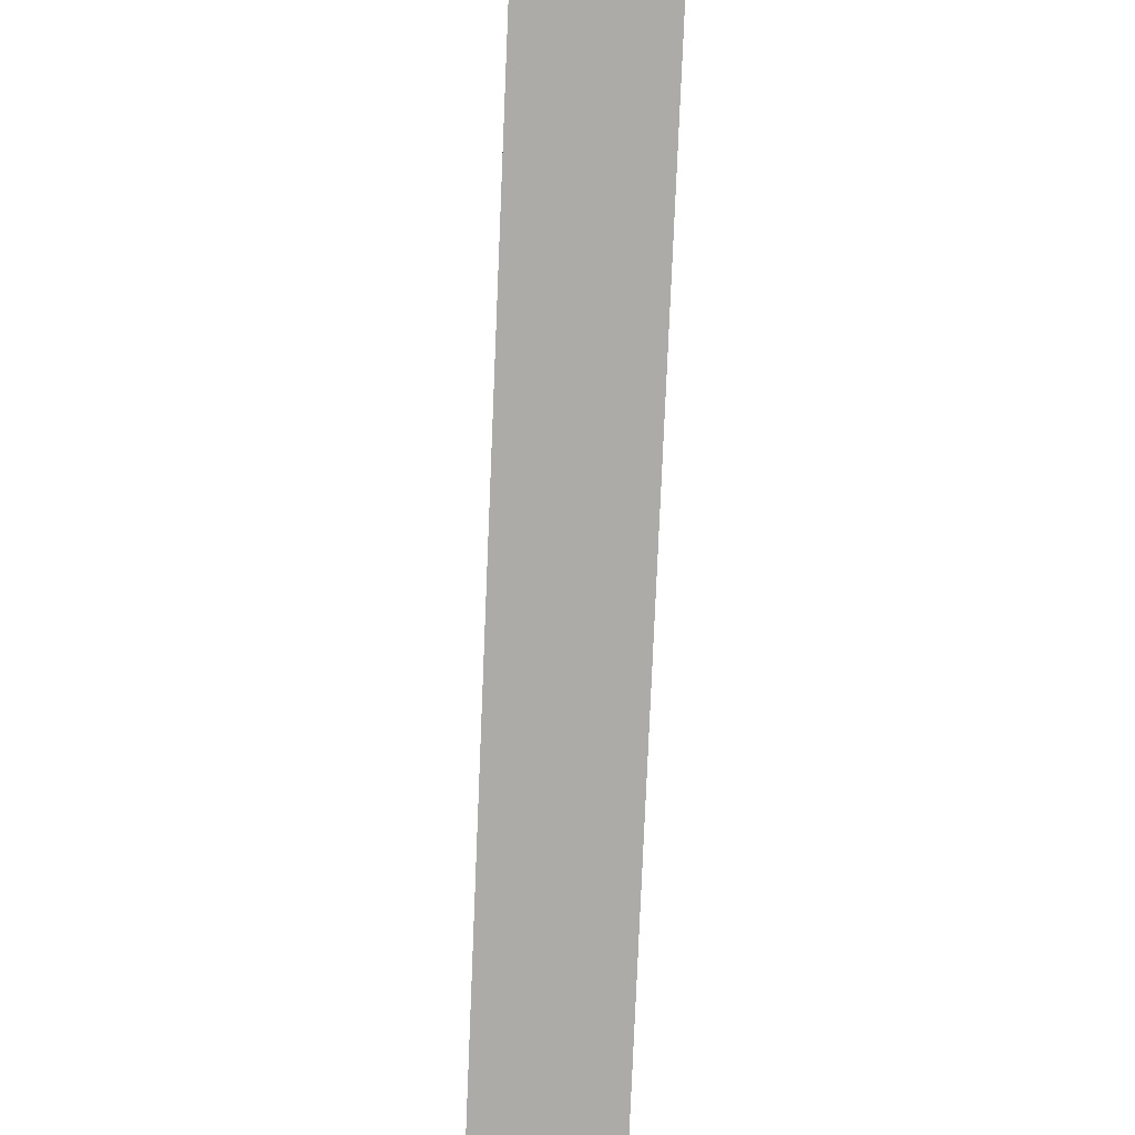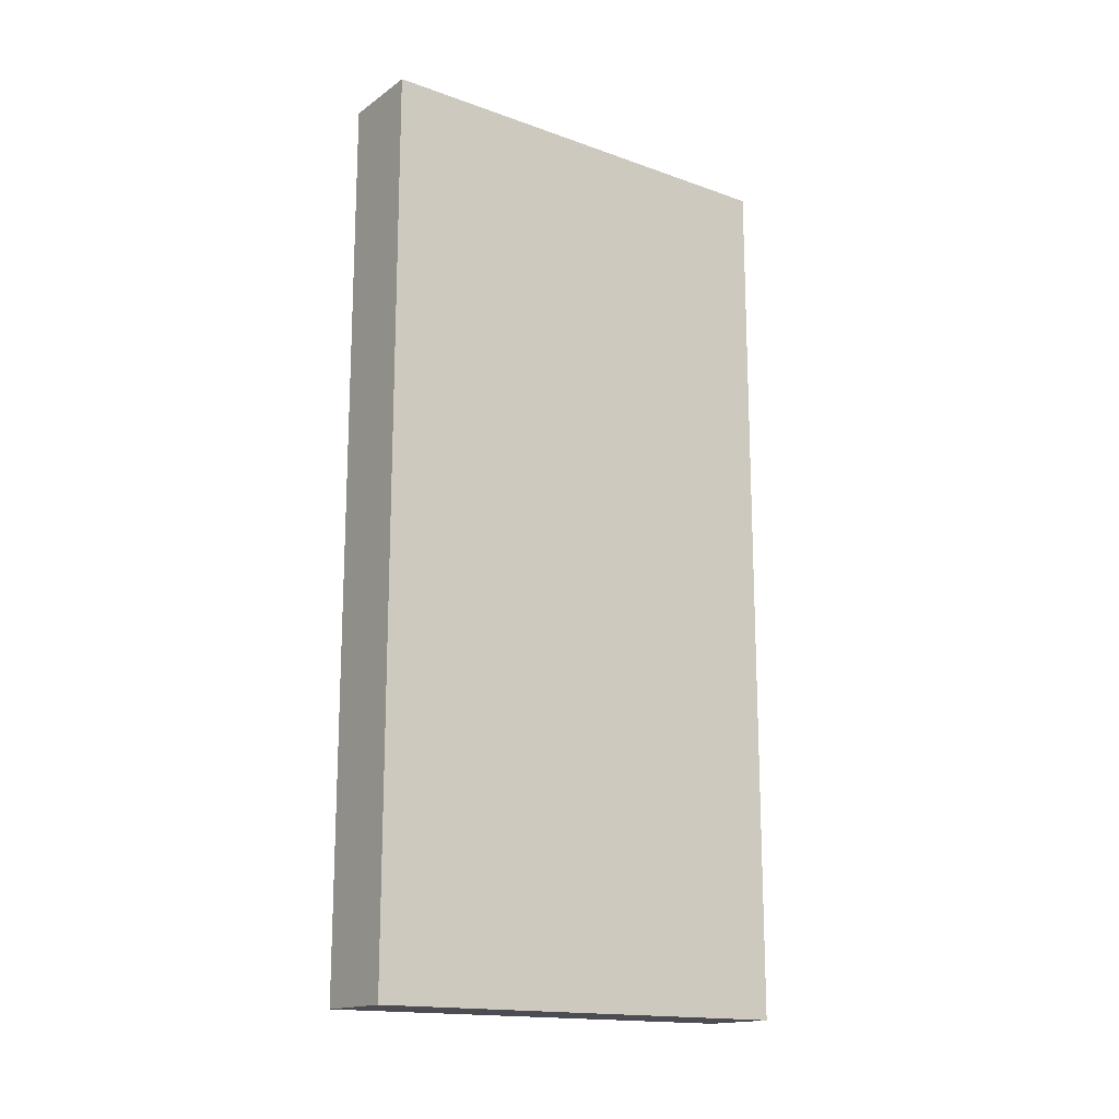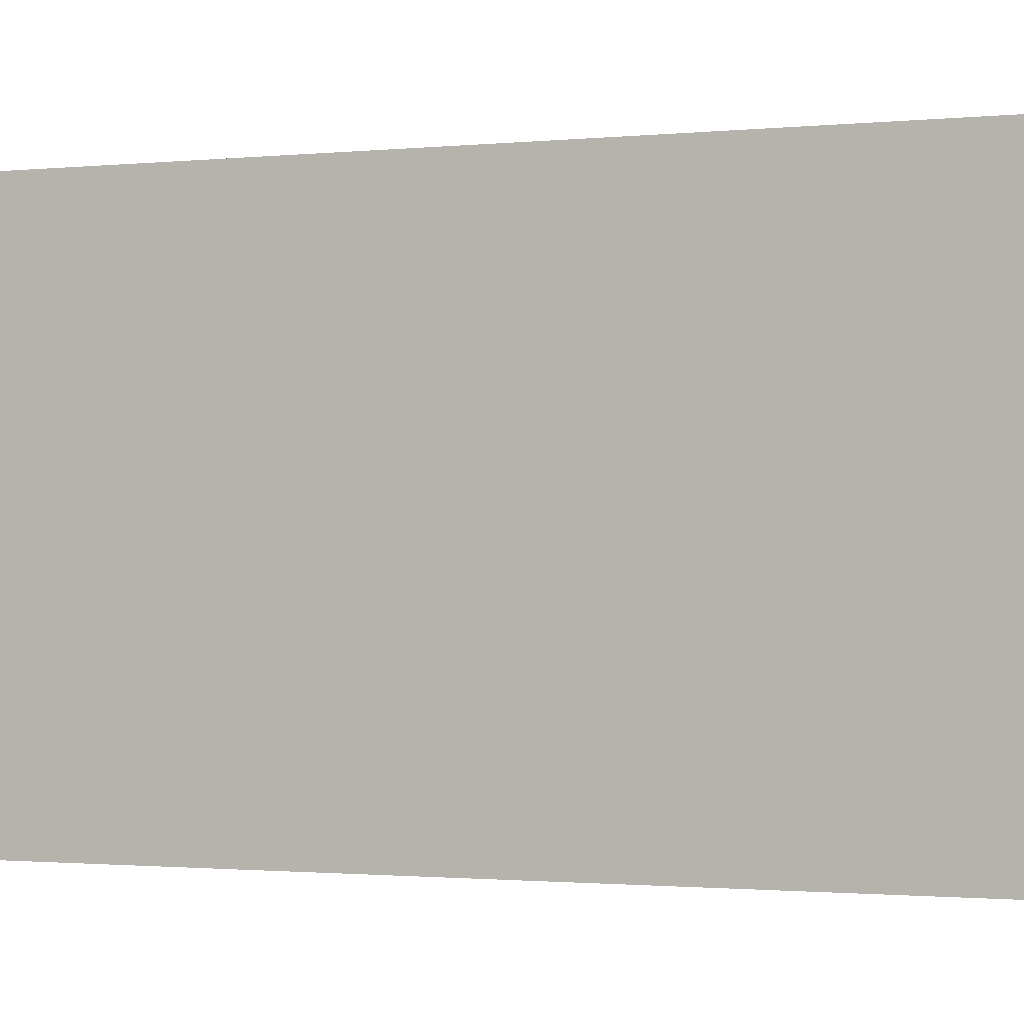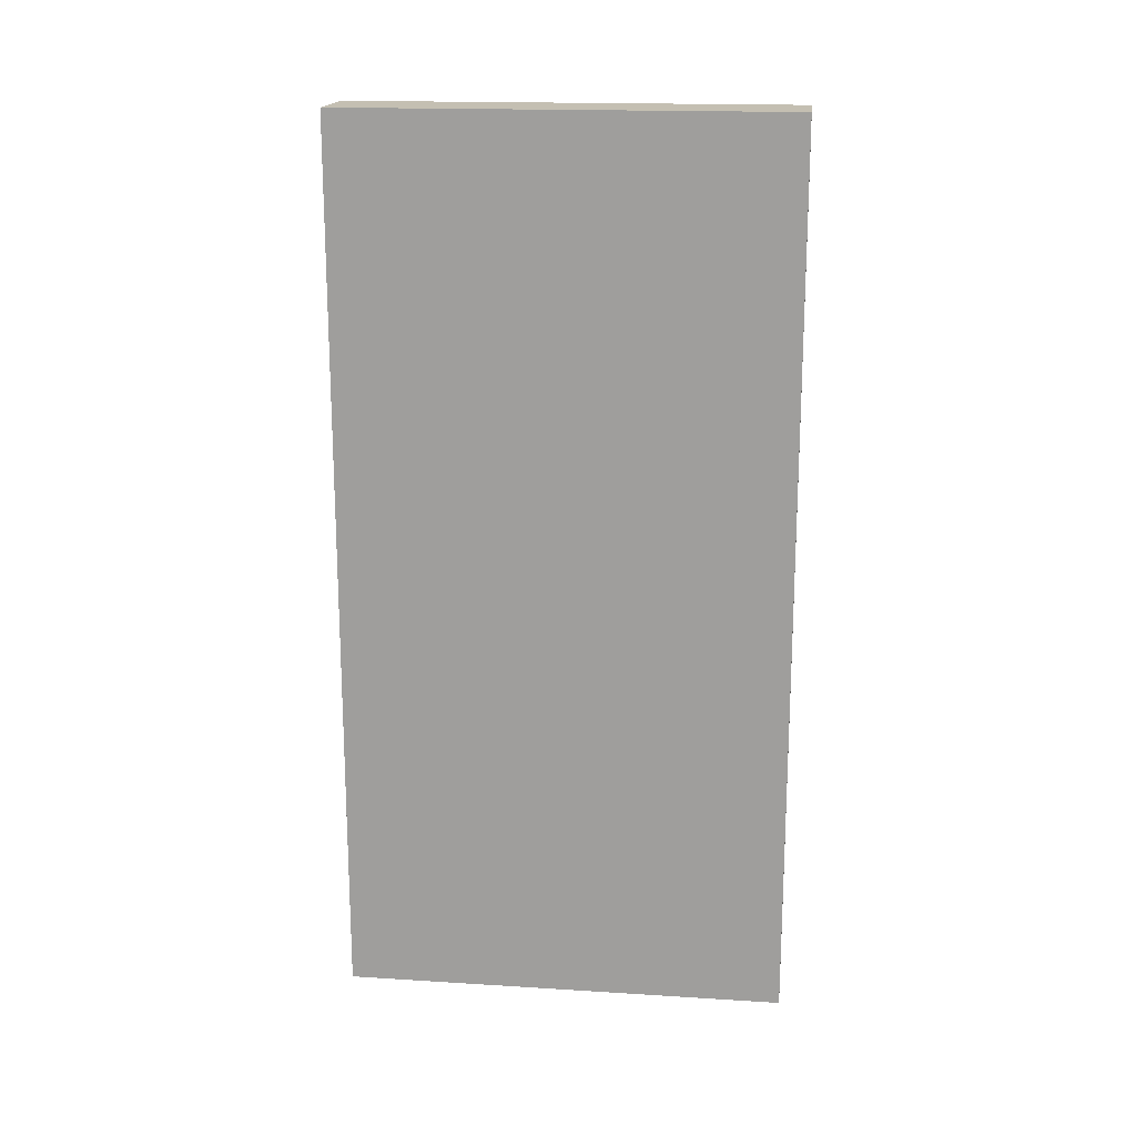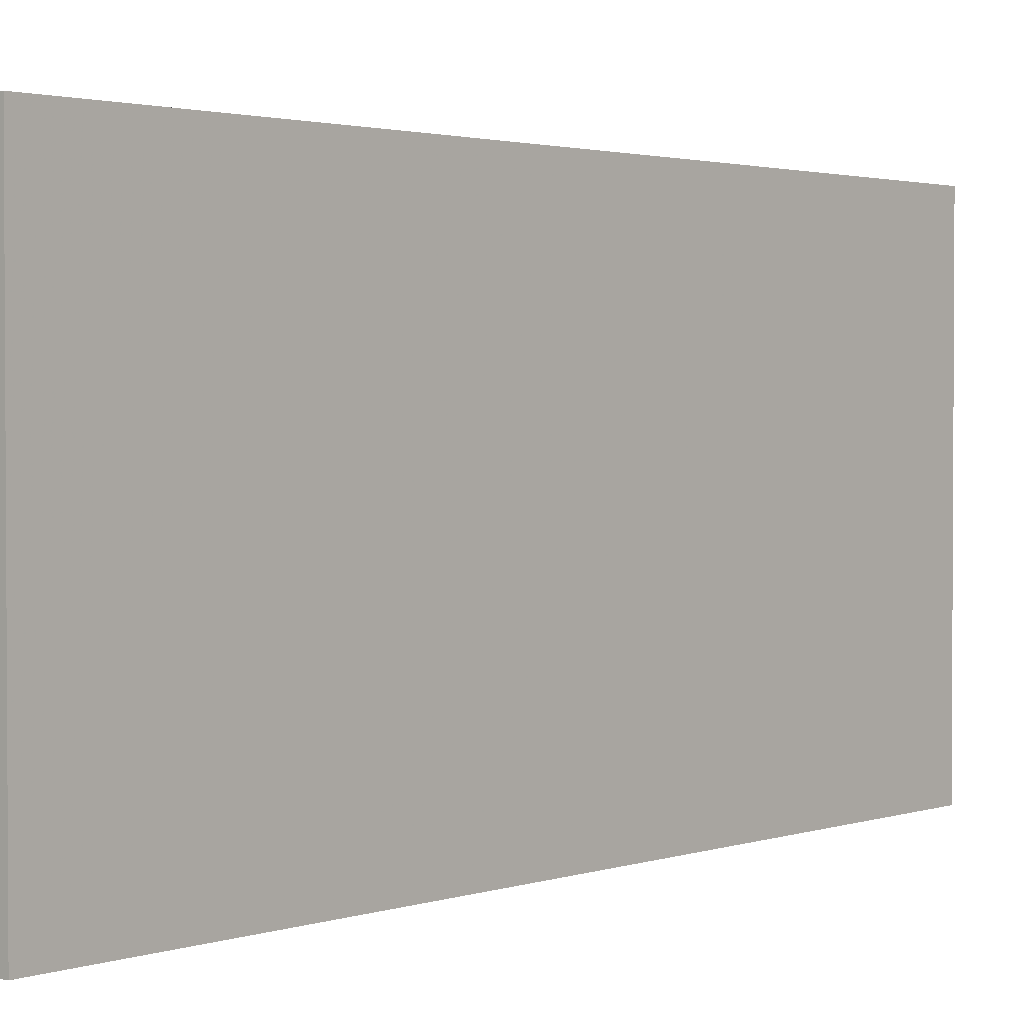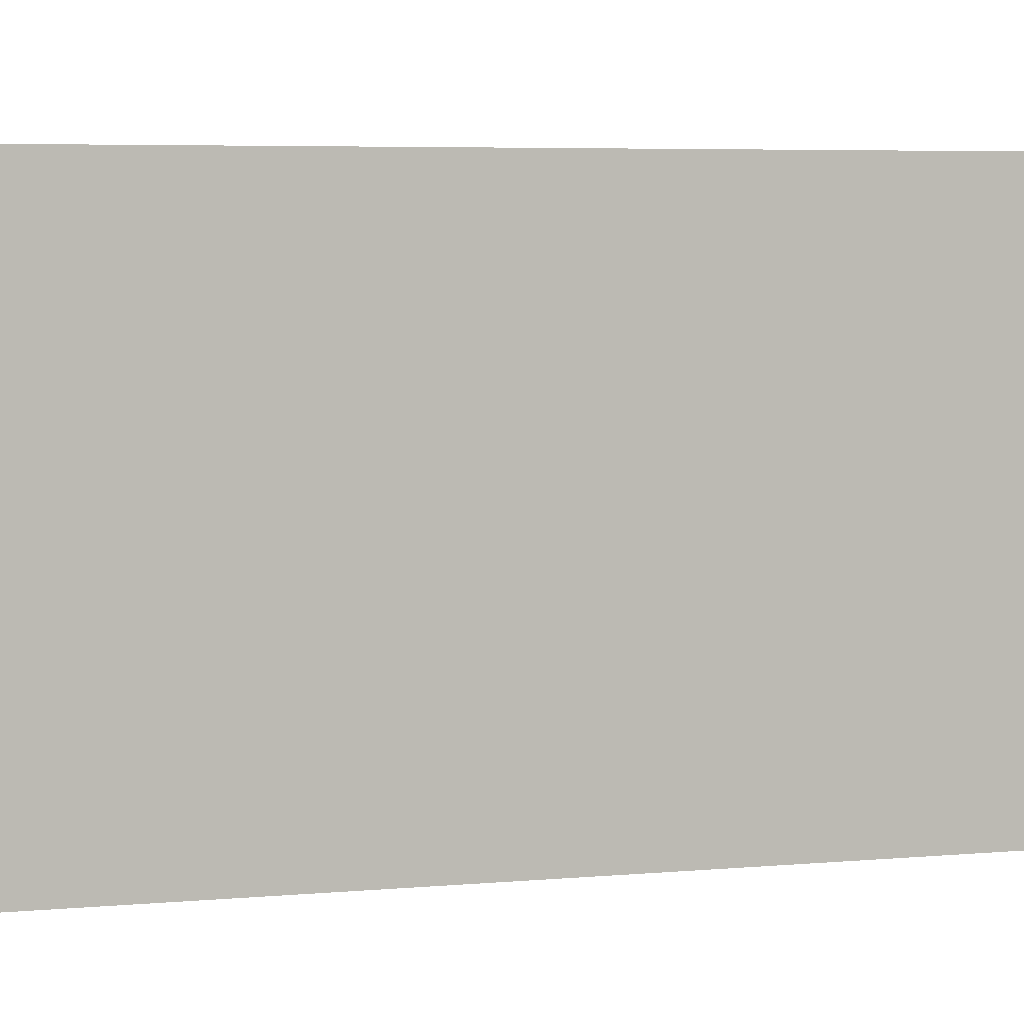
<metadata>
{"format":"obj","ext":"obj","renderer":"f3d","projection":"perspective","resolution":1024,"background":"white","views":[{"elev":-76.3,"azim":-2.4,"up":"+Z"},{"elev":-16.3,"azim":53.9,"up":"+Y"},{"elev":-1.2,"azim":111.8,"up":"+Z"},{"elev":17.6,"azim":-83.0,"up":"+Y"},{"elev":2.0,"azim":39.8,"up":"+Z"},{"elev":5.2,"azim":73.8,"up":"+Z"}]}
</metadata>
<code>
o right_door_Cube.007
v 0.2188 1 0
v 0.2188 -1 0
v 0.2188 1 1
v 0.2188 -1 1
v 0.03125 1 0
v 0.03125 -1 0
v 0.03125 1 1
v 0.03125 -1 1
f 2 3 1
f 4 7 3
f 8 5 7
f 6 1 5
f 7 1 3
f 8 2 6
f 2 4 3
f 4 8 7
f 8 6 5
f 6 2 1
f 7 5 1
f 8 4 2

</code>
